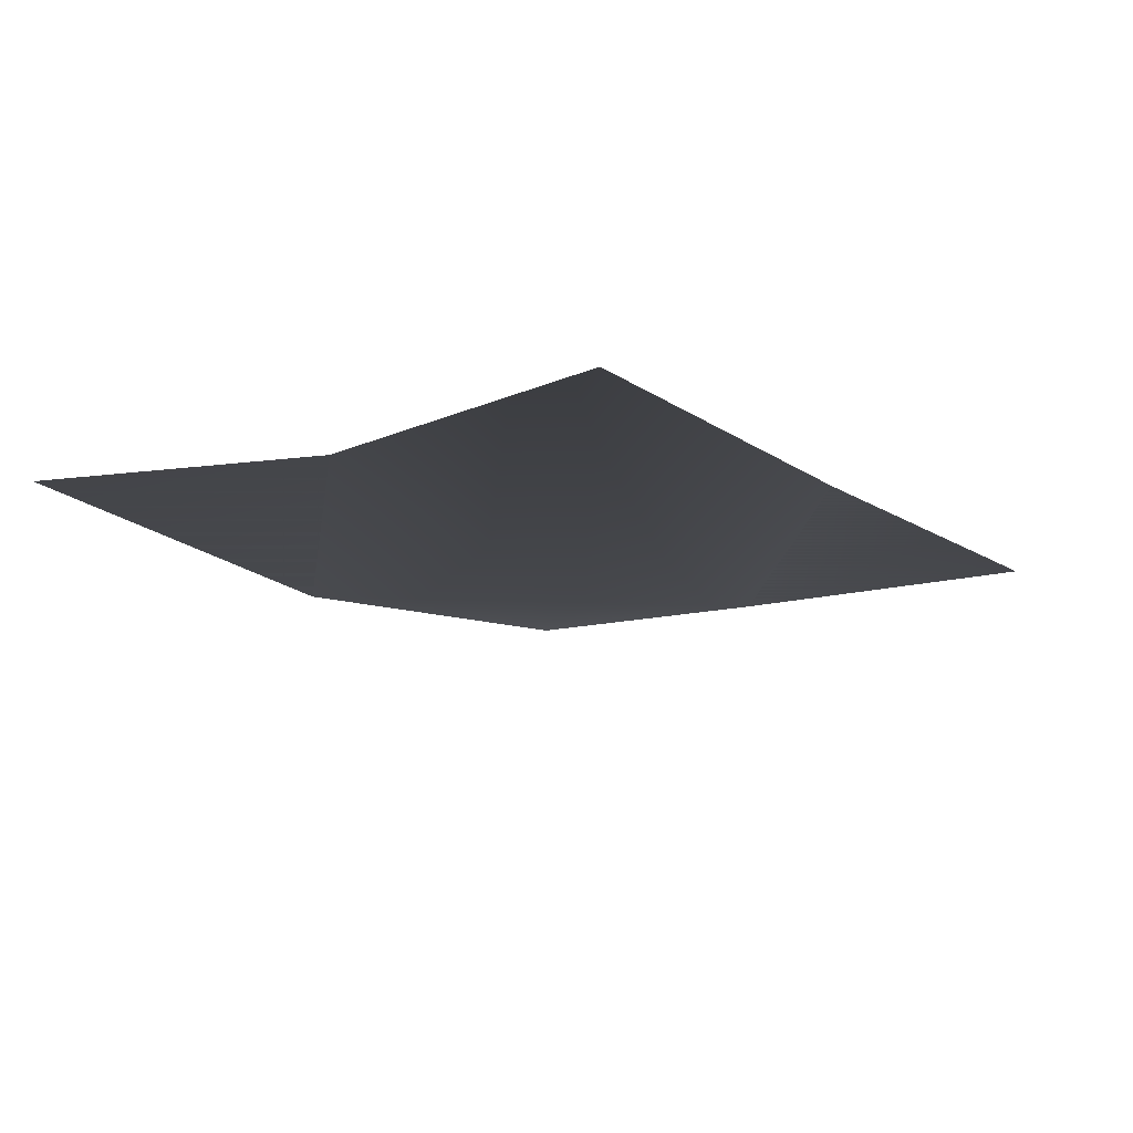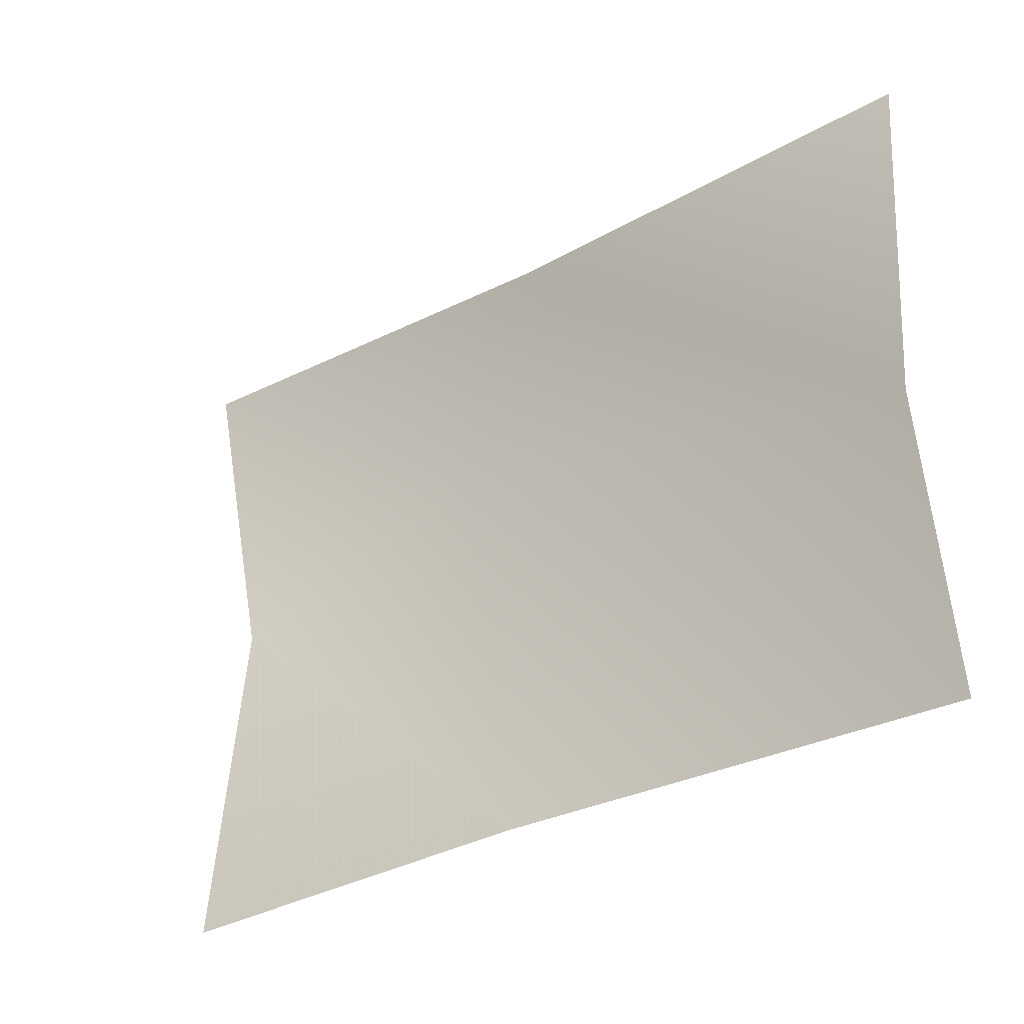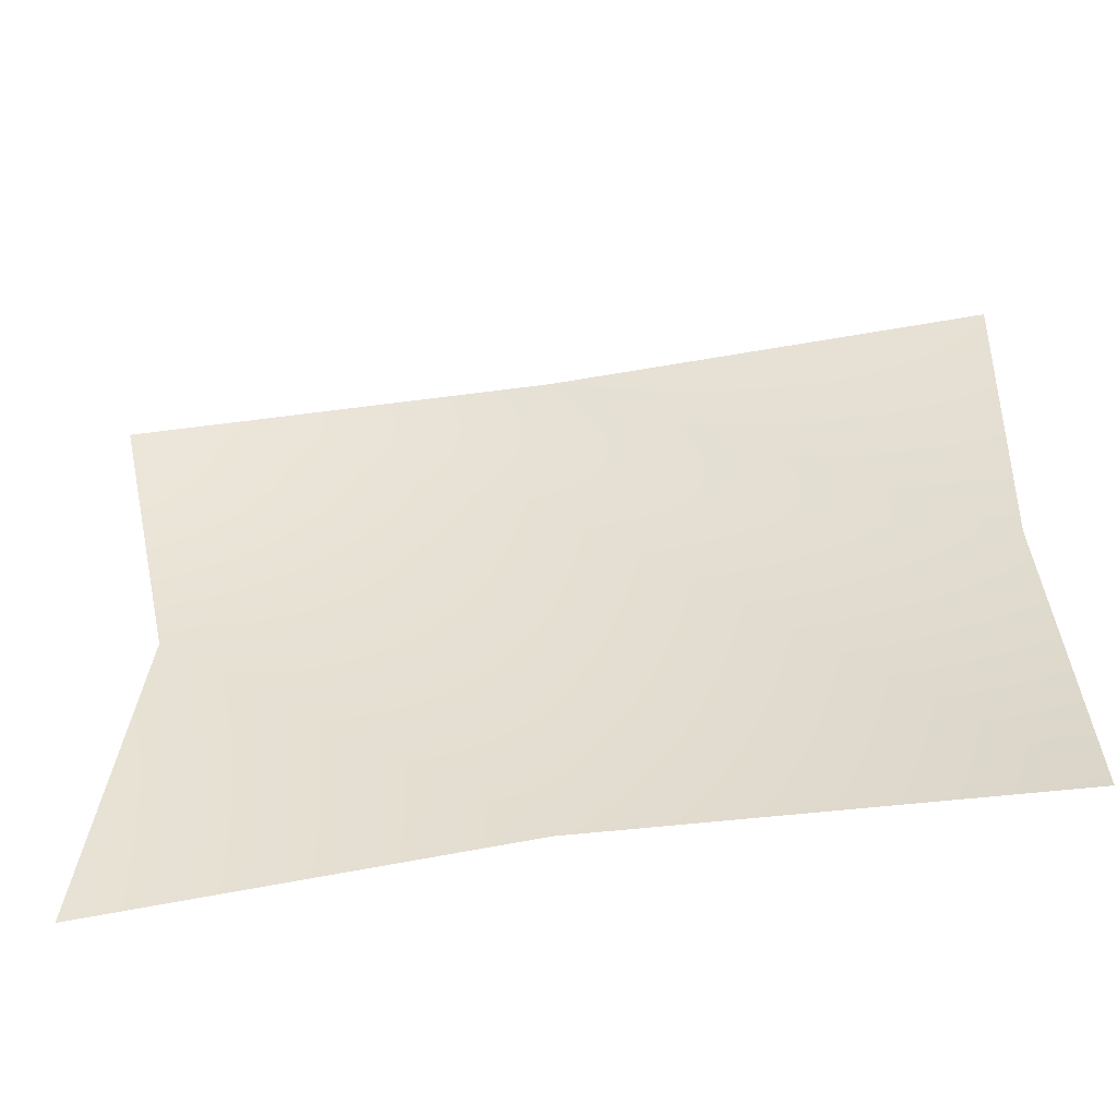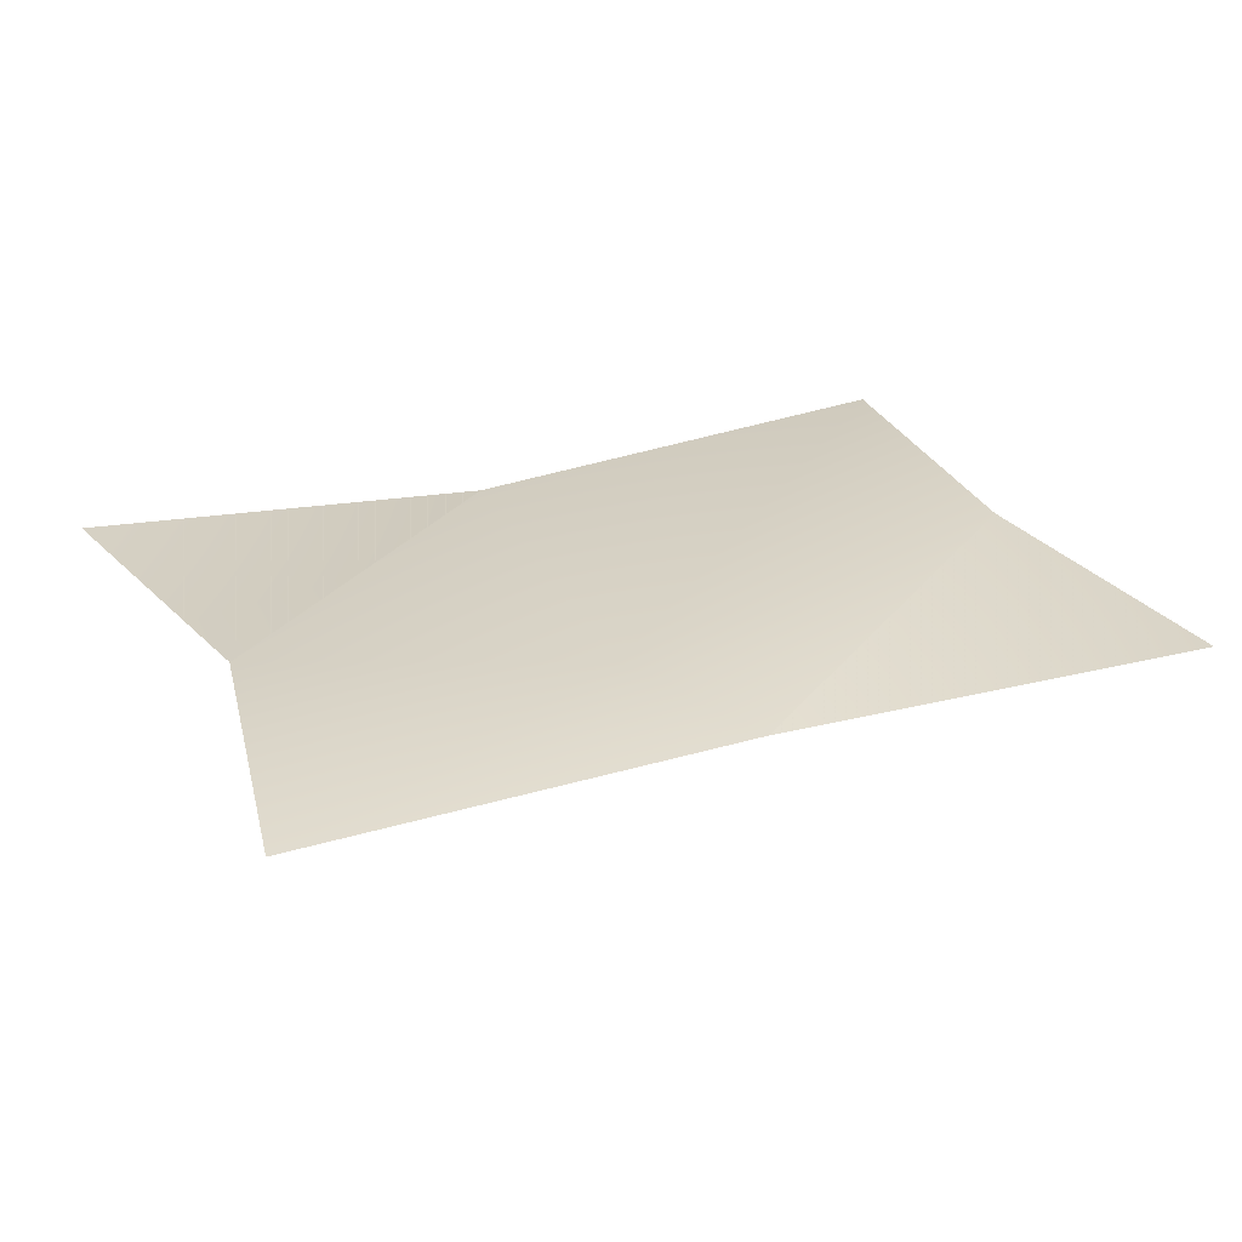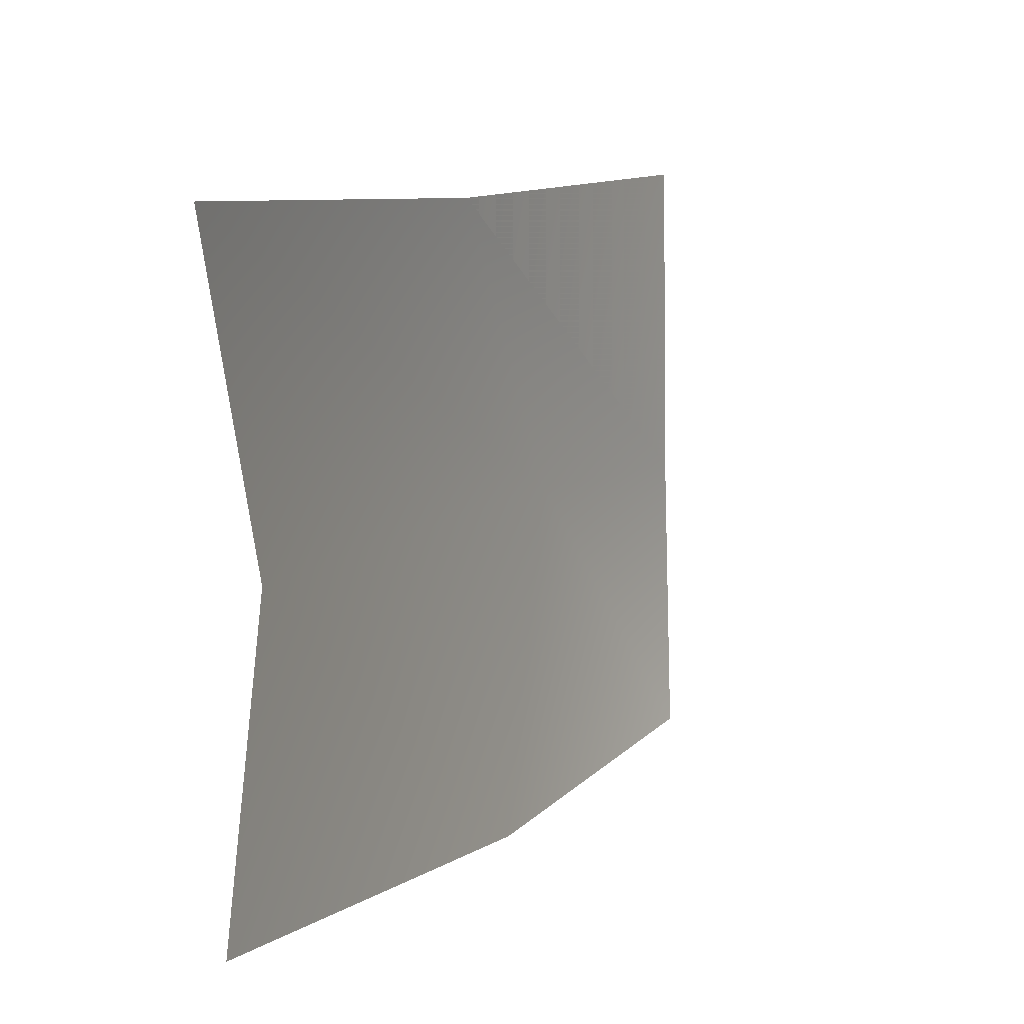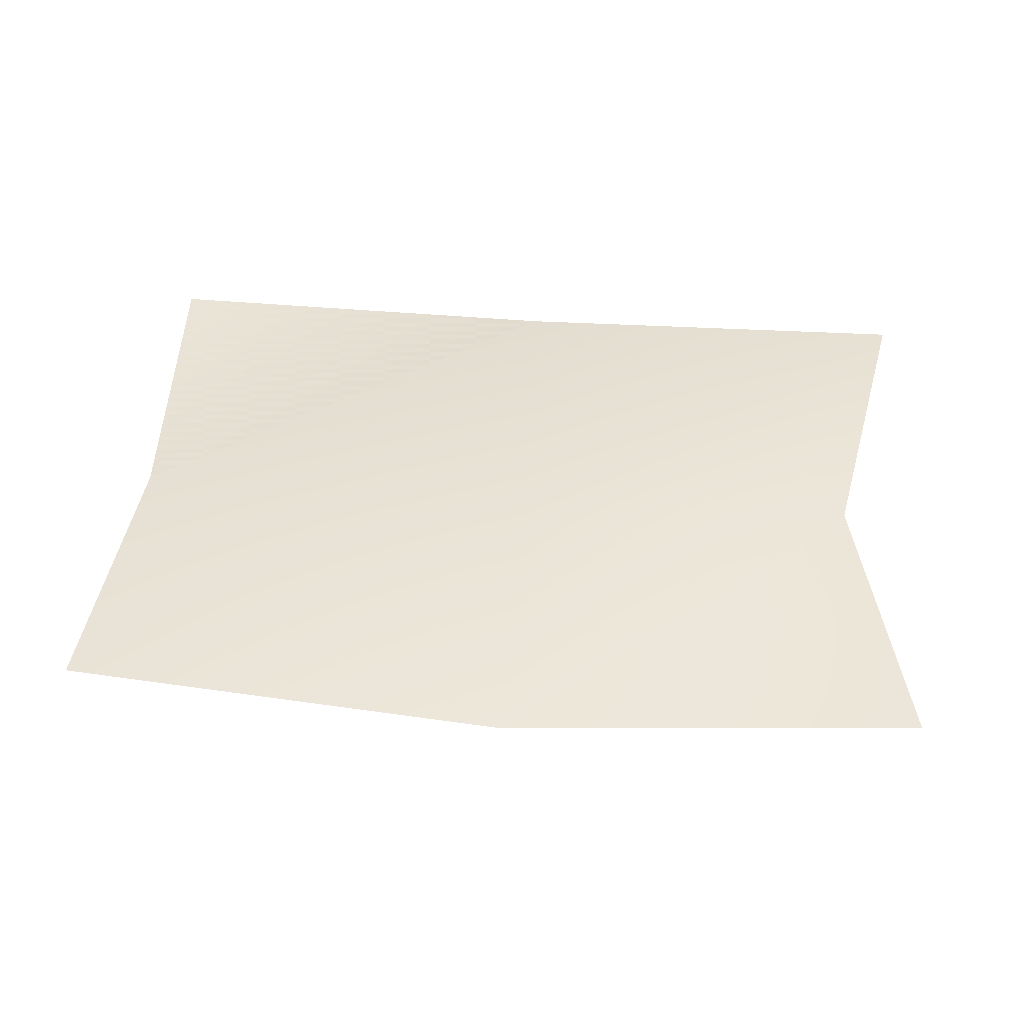
<metadata>
{"format":"obj","ext":"obj","renderer":"f3d","projection":"perspective","resolution":1024,"background":"white","views":[{"elev":-12.5,"azim":-59.3,"up":"+Y"},{"elev":-27.3,"azim":36.4,"up":"+Z"},{"elev":-47.3,"azim":7.5,"up":"+Z"},{"elev":28.1,"azim":-26.2,"up":"+Y"},{"elev":7.0,"azim":-61.0,"up":"+Z"},{"elev":43.0,"azim":-177.4,"up":"+Y"}]}
</metadata>
<code>
g Object10
v 48.03 -29.76 21.13
v 52.15 -29.09 -20.44
v -11.19 -37.27 23.79
v -9.533 -33.5 -24.58
v -59.97 -29.03 16.53
v -66.86 -28.16 -26.4
v 49.07 -28.69 66.43
v -10.8 -27.99 61.85
v -69.94 -27.75 60.47
v 52.15 -29.09 -20.44
v 48.03 -29.76 21.13
v -11.14 -39.7 23.85
v -9.533 -33.5 -24.58
v -59.97 -29.03 16.53
v -66.86 -28.16 -26.4
v 49.07 -28.69 66.43
v -10.8 -27.99 61.85
v -69.94 -27.75 60.47
f 3 1 2
f 2 4 3
f 5 3 4
f 4 6 5
f 8 7 1
f 1 3 8
f 9 8 3
f 3 5 9
f 12 10 11
f 10 12 13
f 14 13 12
f 13 14 15
f 17 11 16
f 11 17 12
f 18 12 17
f 12 18 14

</code>
